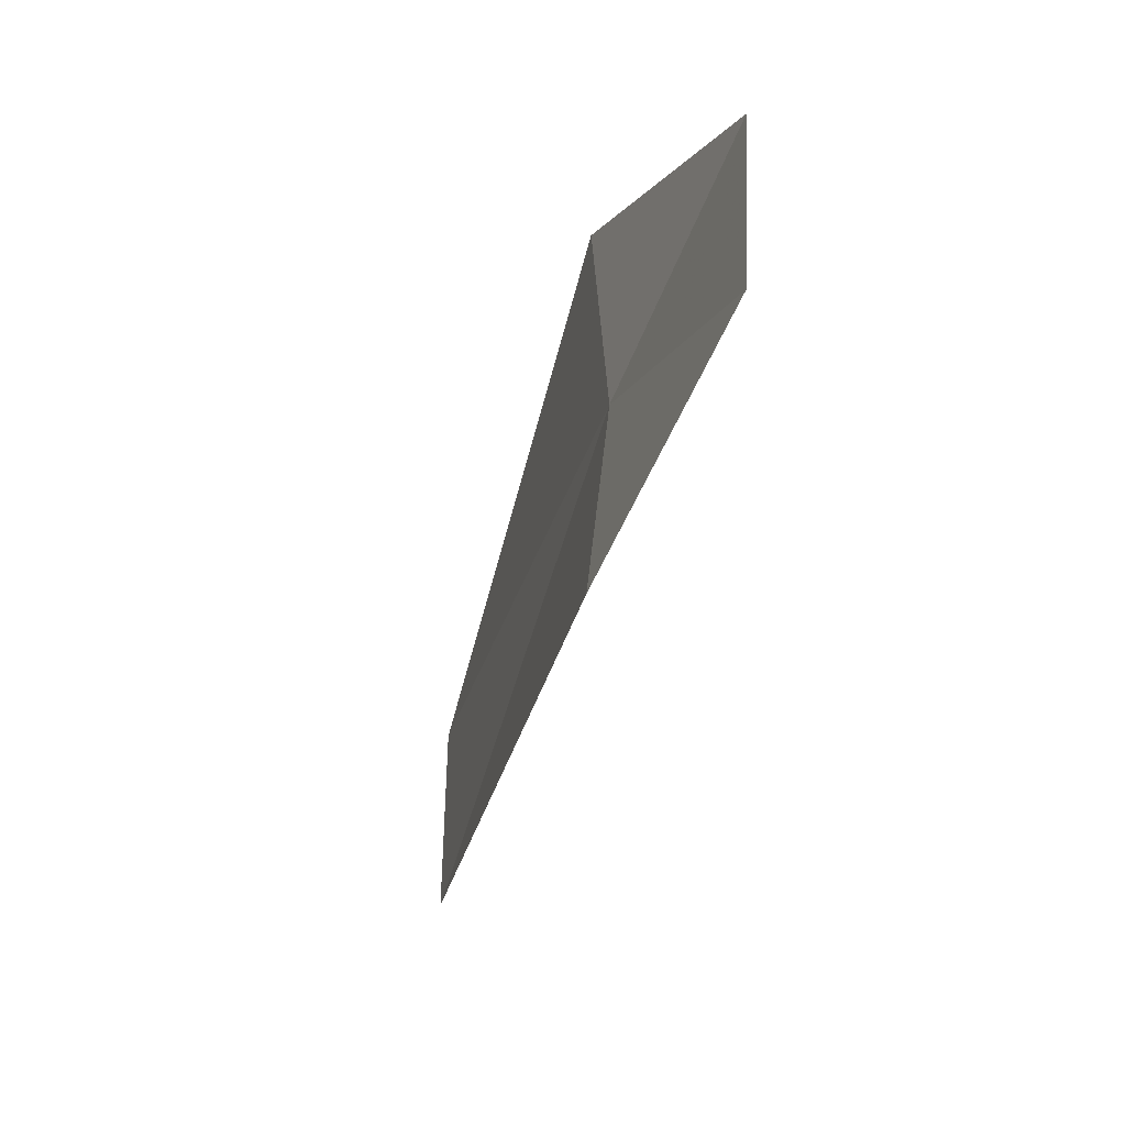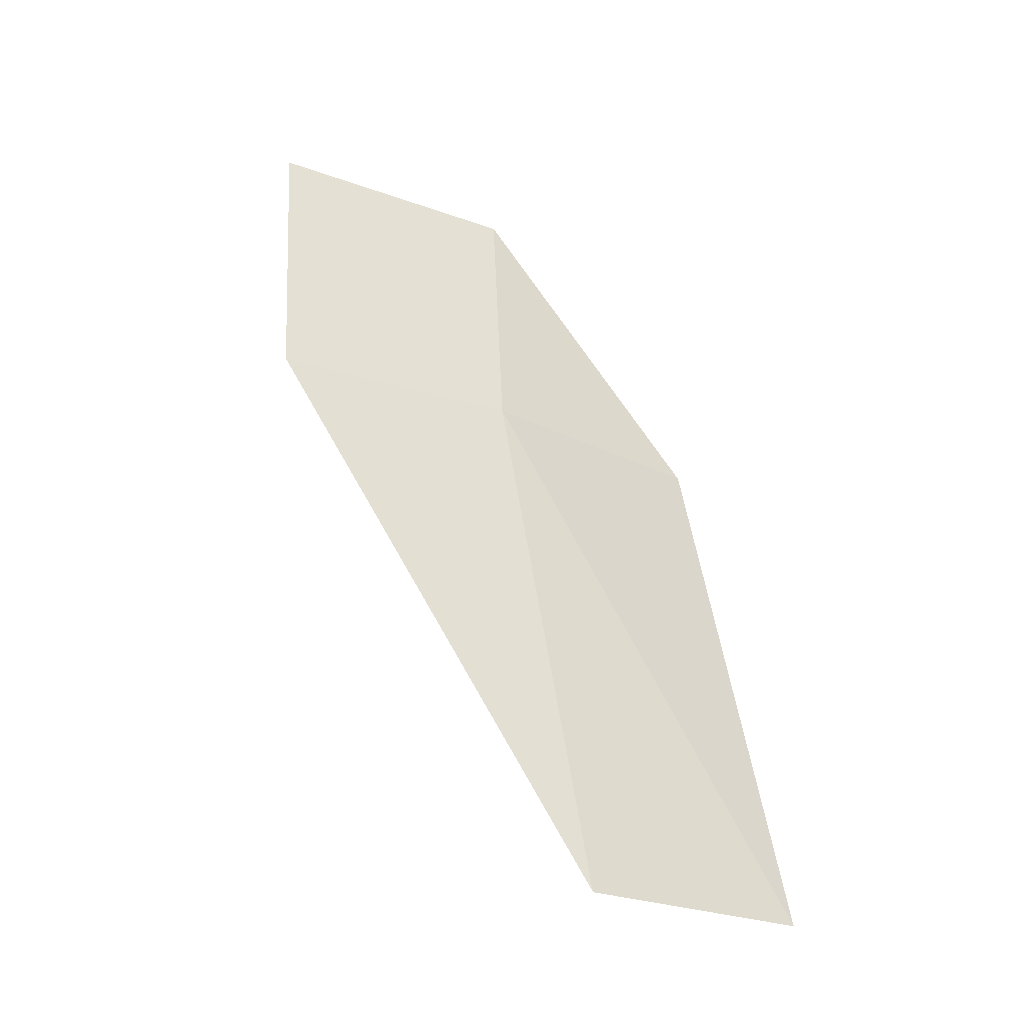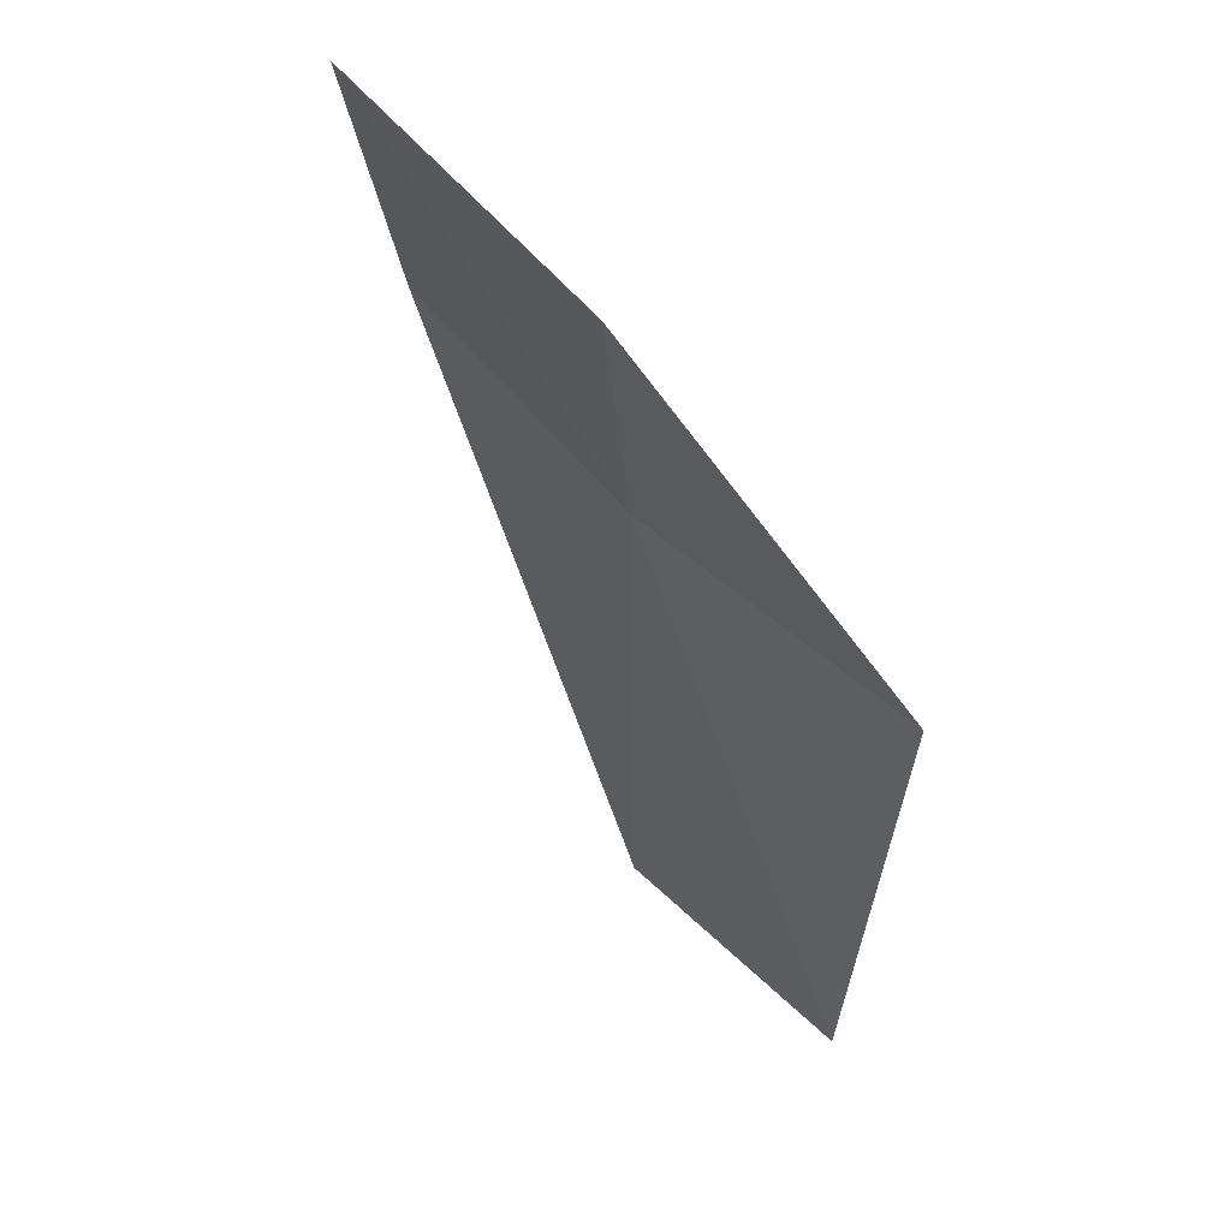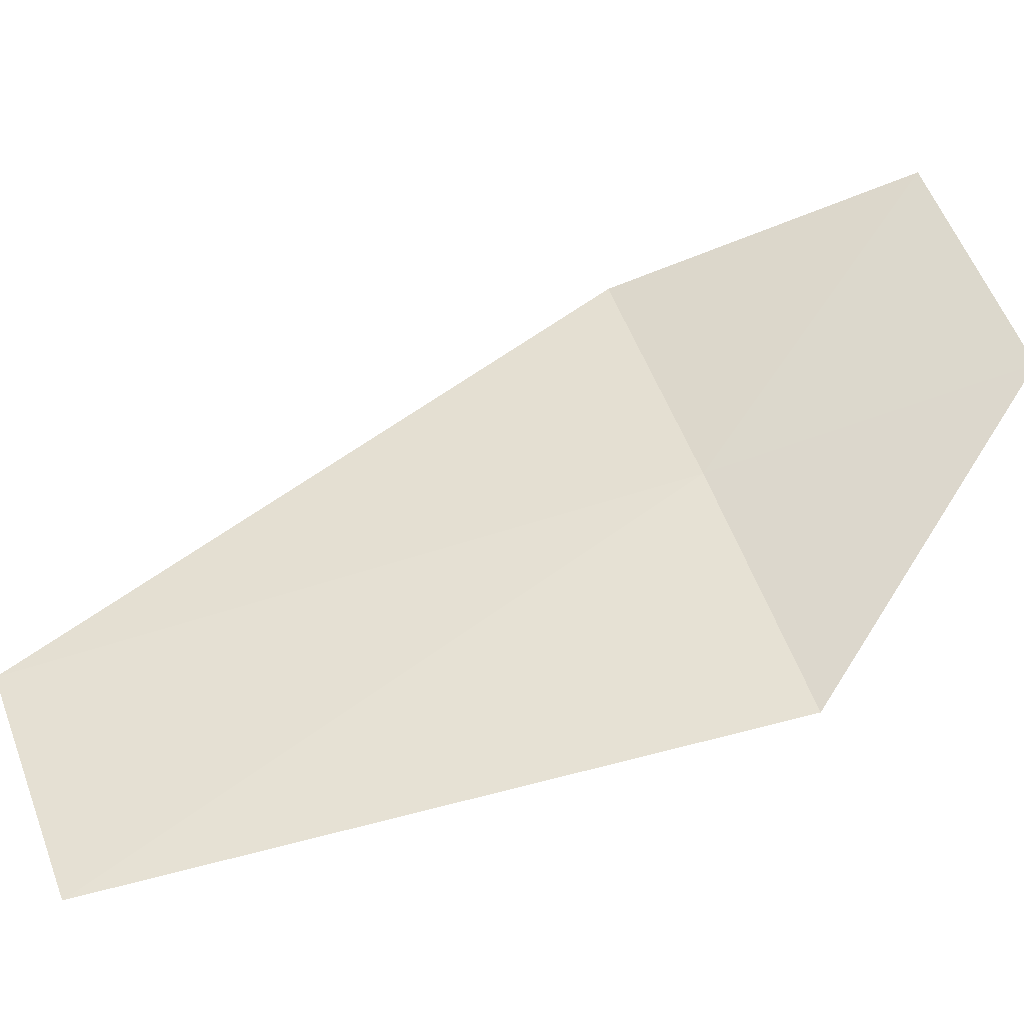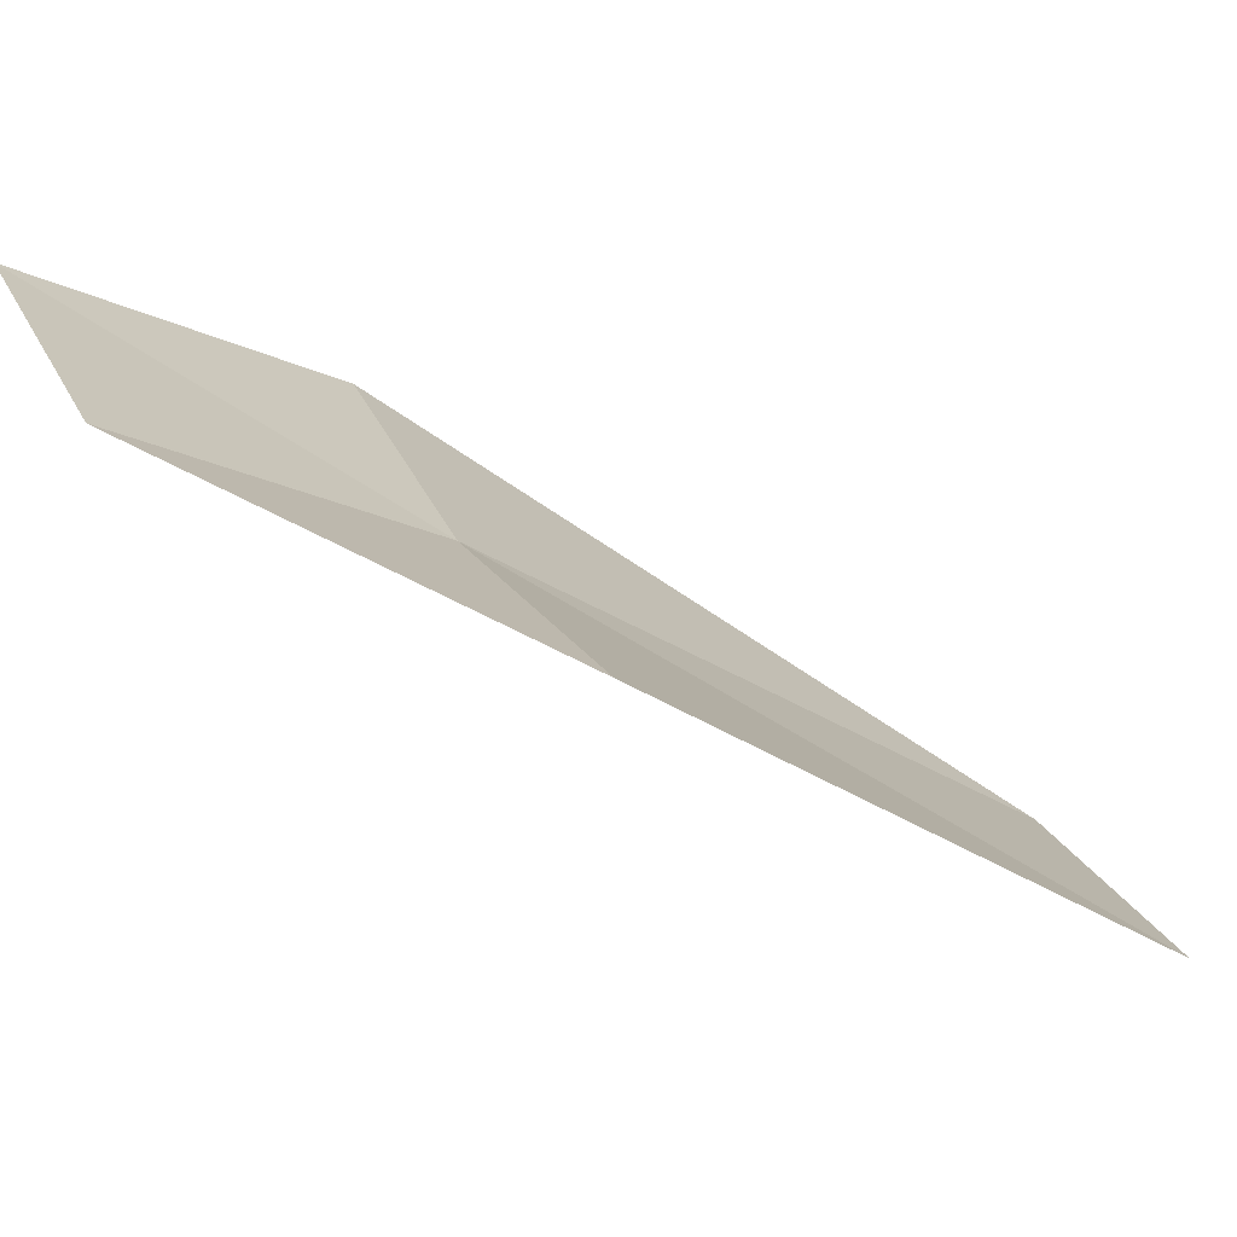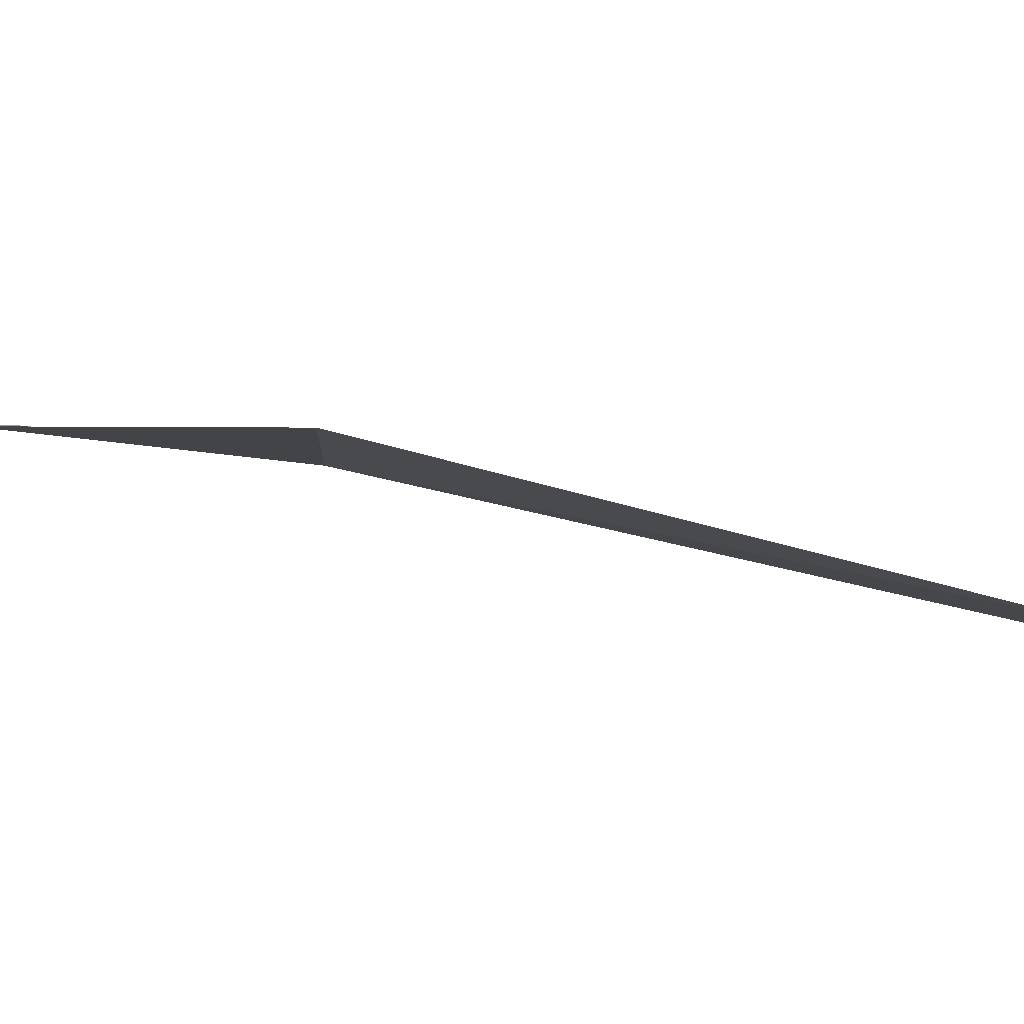
<metadata>
{"format":"obj","ext":"obj","renderer":"f3d","projection":"perspective","resolution":1024,"background":"white","views":[{"elev":19.5,"azim":39.5,"up":"+Y"},{"elev":-67.8,"azim":102.1,"up":"+Y"},{"elev":-23.7,"azim":158.0,"up":"+Z"},{"elev":-80.0,"azim":83.4,"up":"+Z"},{"elev":-24.6,"azim":-157.8,"up":"+Z"},{"elev":-47.4,"azim":-127.0,"up":"+Z"}]}
</metadata>
<code>
v 4.415 -8.993 5.024
v 4.315 -9.123 4.972
v 4.373 -8.965 4.979
v 4.351 -9.149 5.016
v 4.451 -9.017 5.076
v 4.45 -8.922 5.02
v 4.488 -8.946 5.073
f 1 3 2
f 1 2 4
f 1 4 5
f 1 6 3
f 1 7 6
f 1 5 7

</code>
